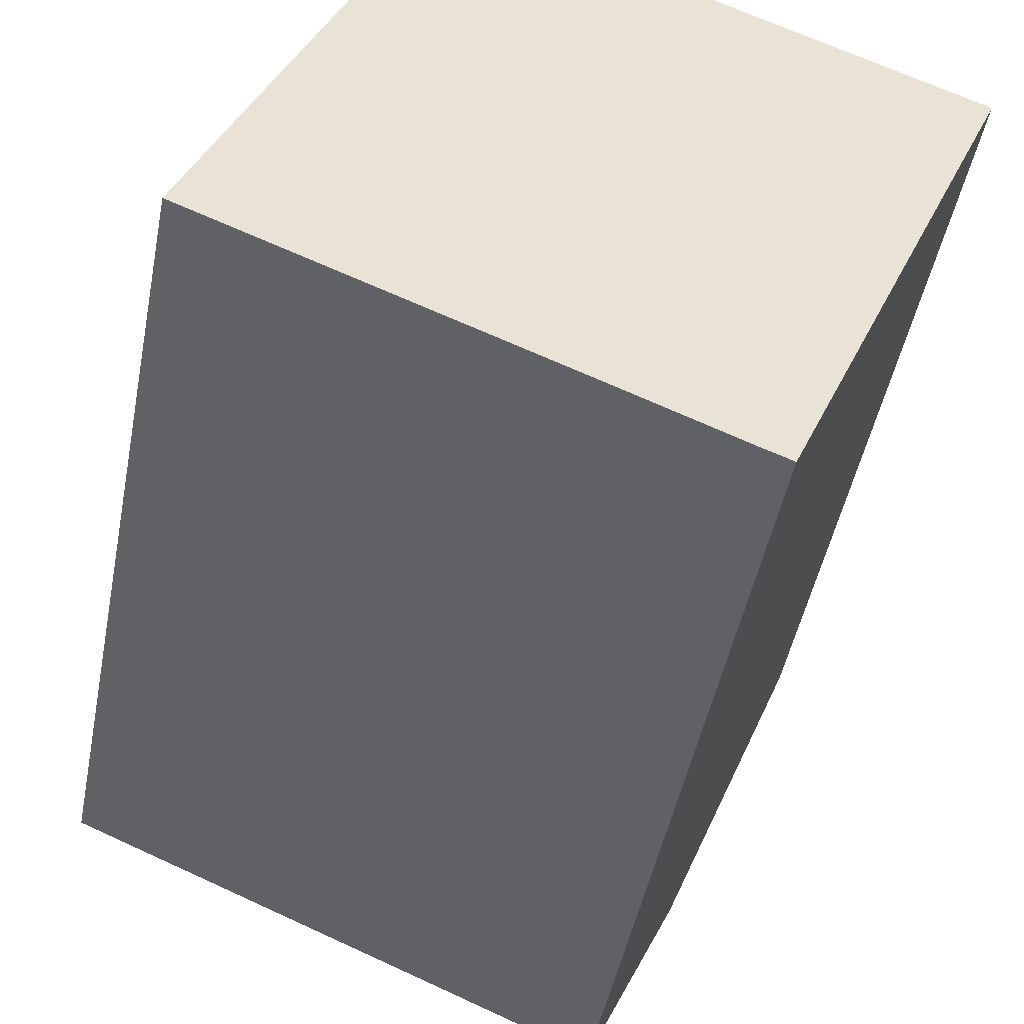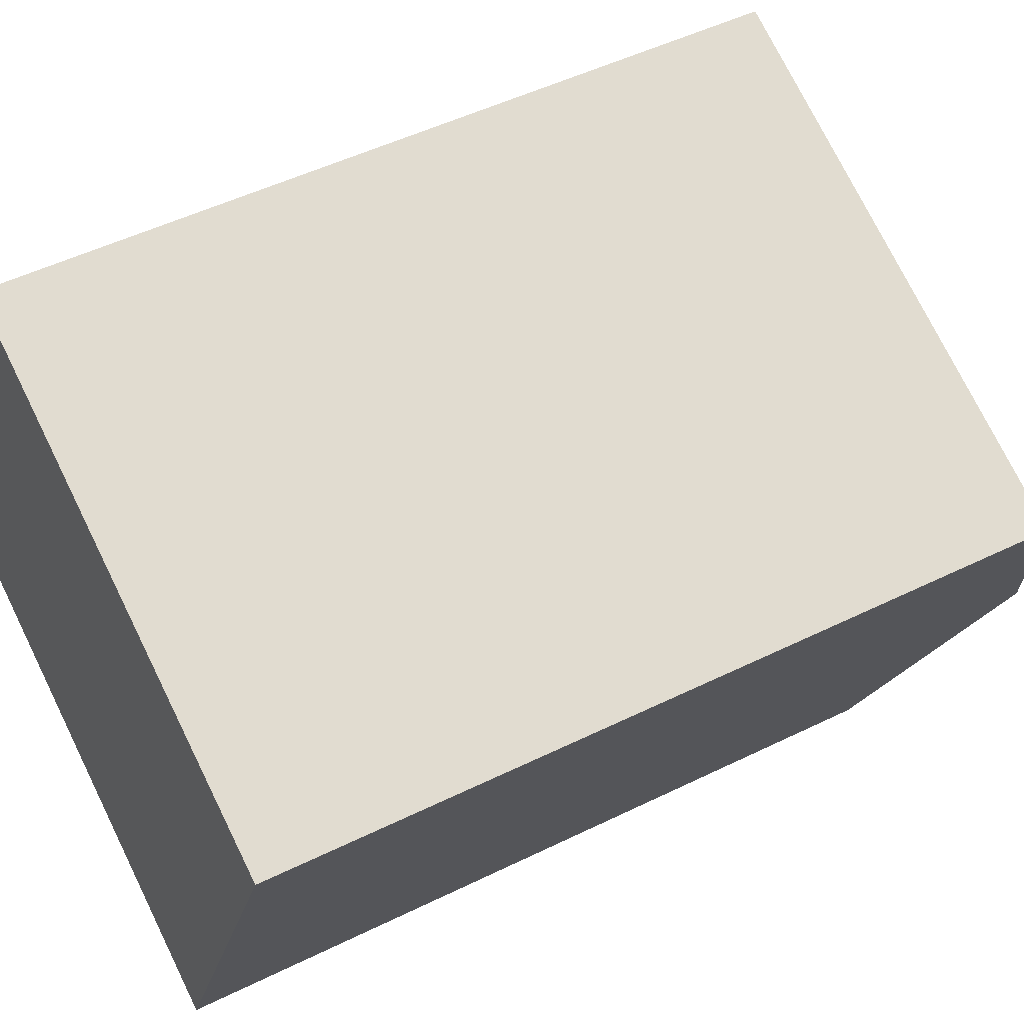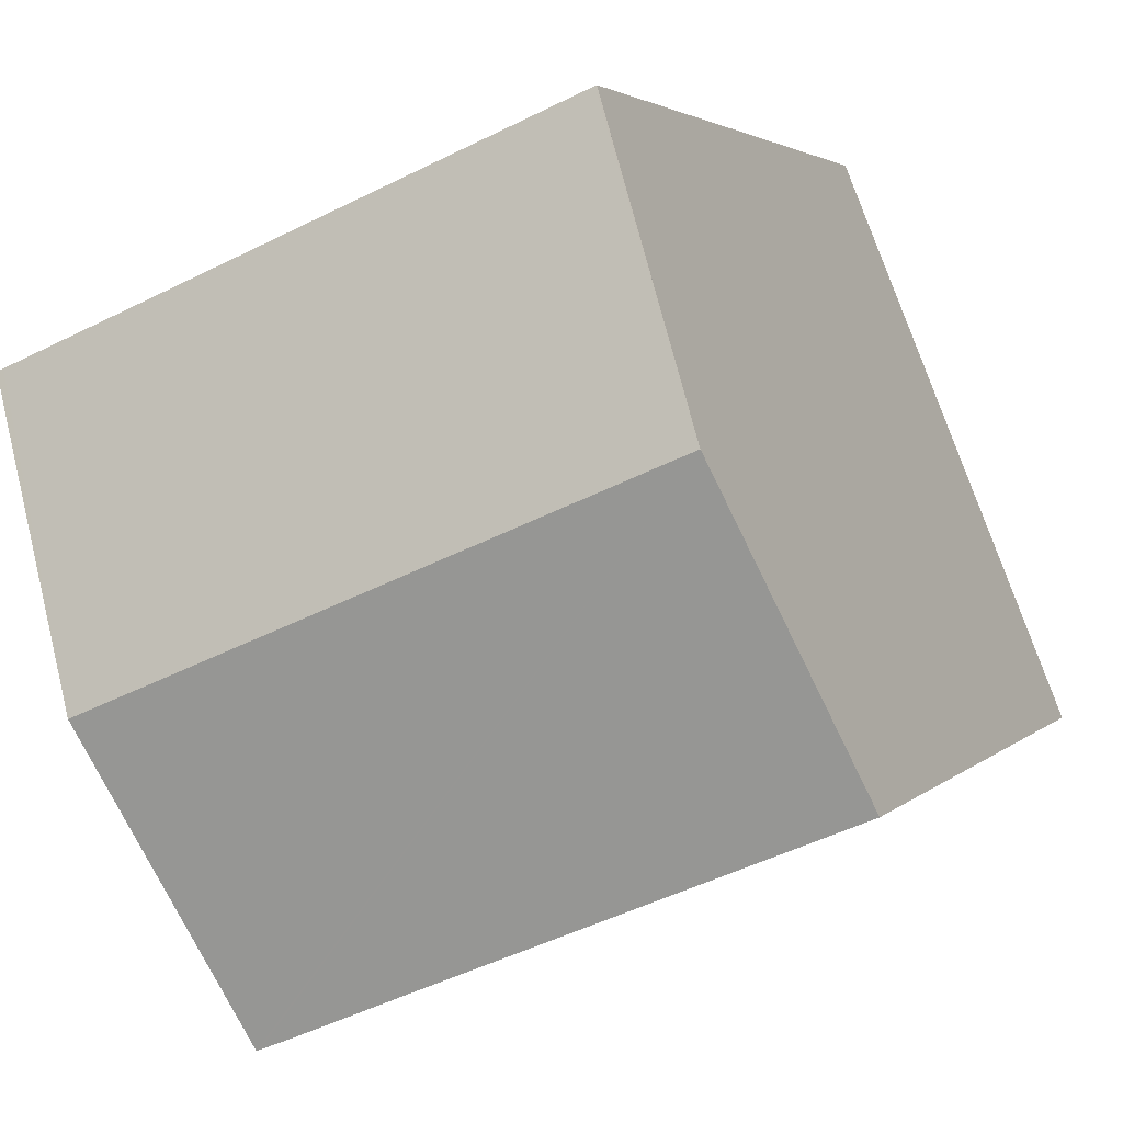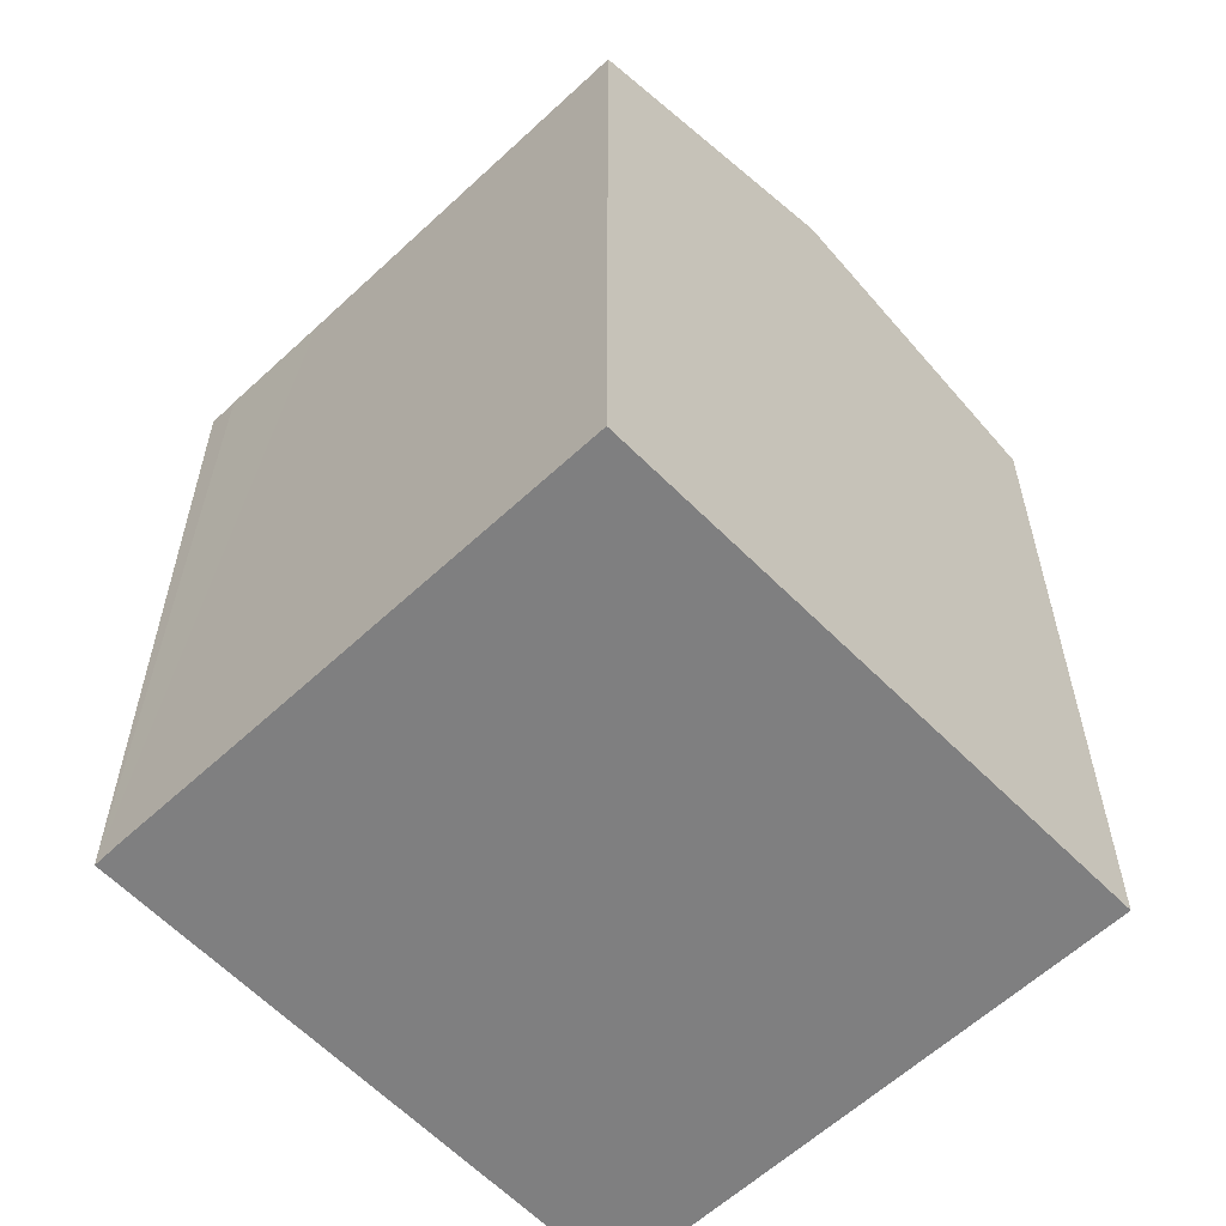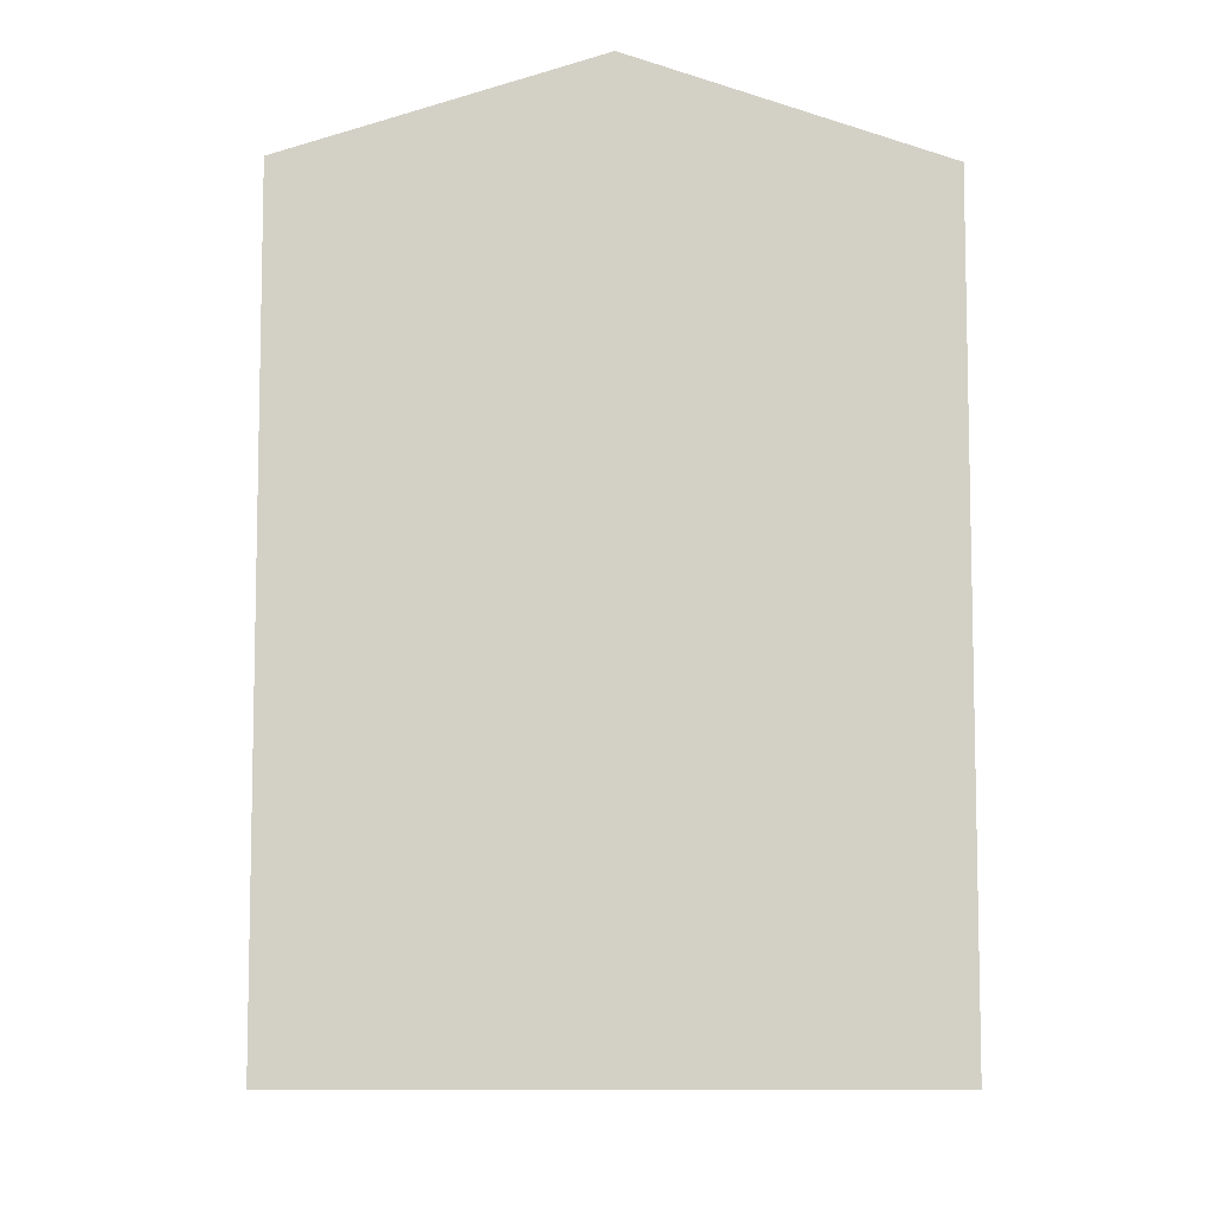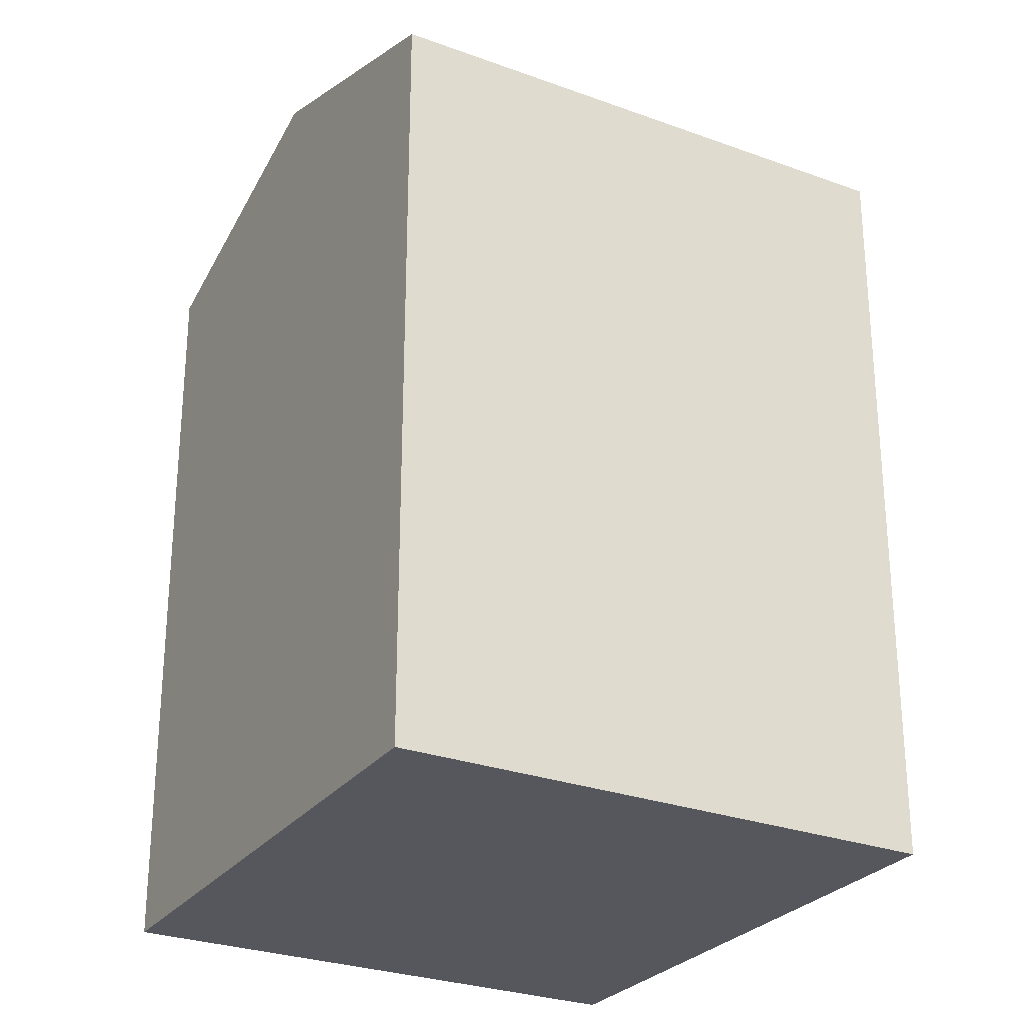
<metadata>
{"format":"obj","ext":"obj","renderer":"f3d","projection":"perspective","resolution":1024,"background":"white","views":[{"elev":-47.4,"azim":-10.9,"up":"+Z"},{"elev":49.5,"azim":61.4,"up":"+Z"},{"elev":2.8,"azim":-160.6,"up":"+Z"},{"elev":-59.9,"azim":-113.8,"up":"+Y"},{"elev":-8.7,"azim":111.3,"up":"+Y"},{"elev":-27.6,"azim":-6.9,"up":"+Y"}]}
</metadata>
<code>
v  16 16.82 7.156
v  15.9 16.8 7.273
v  16.03 16.8 7.22
v  13.53 18.86 1.321
v  4.89 16.8 11.82
v  2.4 18.86 5.921
v  4.841 16.8 11.84
v  4.7 16.89 11.59
v  4.807 16.8 11.86
v  3.904 17.57 9.631
v  11.03 16.8 -4.574
v  10.97 16.8 -4.548
v  10.4 16.8 -4.322
v  8.006 16.8 -3.32
v  0 16.8 1.029e-15
v  11.03 2.801e-16 -4.574
v  0 0 0
v  10.97 2.785e-16 -4.548
v  8.006 2.033e-16 -3.32
v  10.4 2.646e-16 -4.322
v  4.7 -7.099e-16 11.59
v  4.807 -7.26e-16 11.86
v  2.4 -3.626e-16 5.921
v  3.904 -5.897e-16 9.631
v  16.03 -4.421e-16 7.22
v  4.841 -7.252e-16 11.84
v  4.89 -7.239e-16 11.82
v  15.9 -4.453e-16 7.273
v  16 -4.382e-16 7.156
v  13.53 -8.089e-17 1.321
g defaultobject
f 1 2 3
f 2 1 4
f 2 4 5
f 5 4 6
f 5 6 7
f 7 6 8
f 7 8 9
f 8 6 10
f 11 6 4
f 6 11 12
f 6 12 13
f 6 13 14
f 6 14 15
f 16 12 11
f 12 16 13
f 13 16 14
f 14 16 15
f 15 16 17
f 17 16 18
f 17 18 19
f 19 18 20
f 17 6 15
f 6 17 10
f 10 17 8
f 8 17 9
f 9 17 21
f 9 21 22
f 21 17 23
f 21 23 24
f 22 7 9
f 7 22 5
f 5 22 2
f 2 22 3
f 3 22 25
f 25 22 26
f 25 26 27
f 25 27 28
f 25 1 3
f 1 25 4
f 4 25 11
f 11 25 29
f 11 29 16
f 16 29 30
f 28 29 25
f 29 28 30
f 30 28 27
f 30 27 16
f 16 27 18
f 18 27 20
f 20 27 19
f 19 27 17
f 17 27 26
f 17 26 21
f 21 26 22
f 17 21 24
f 17 24 23

</code>
